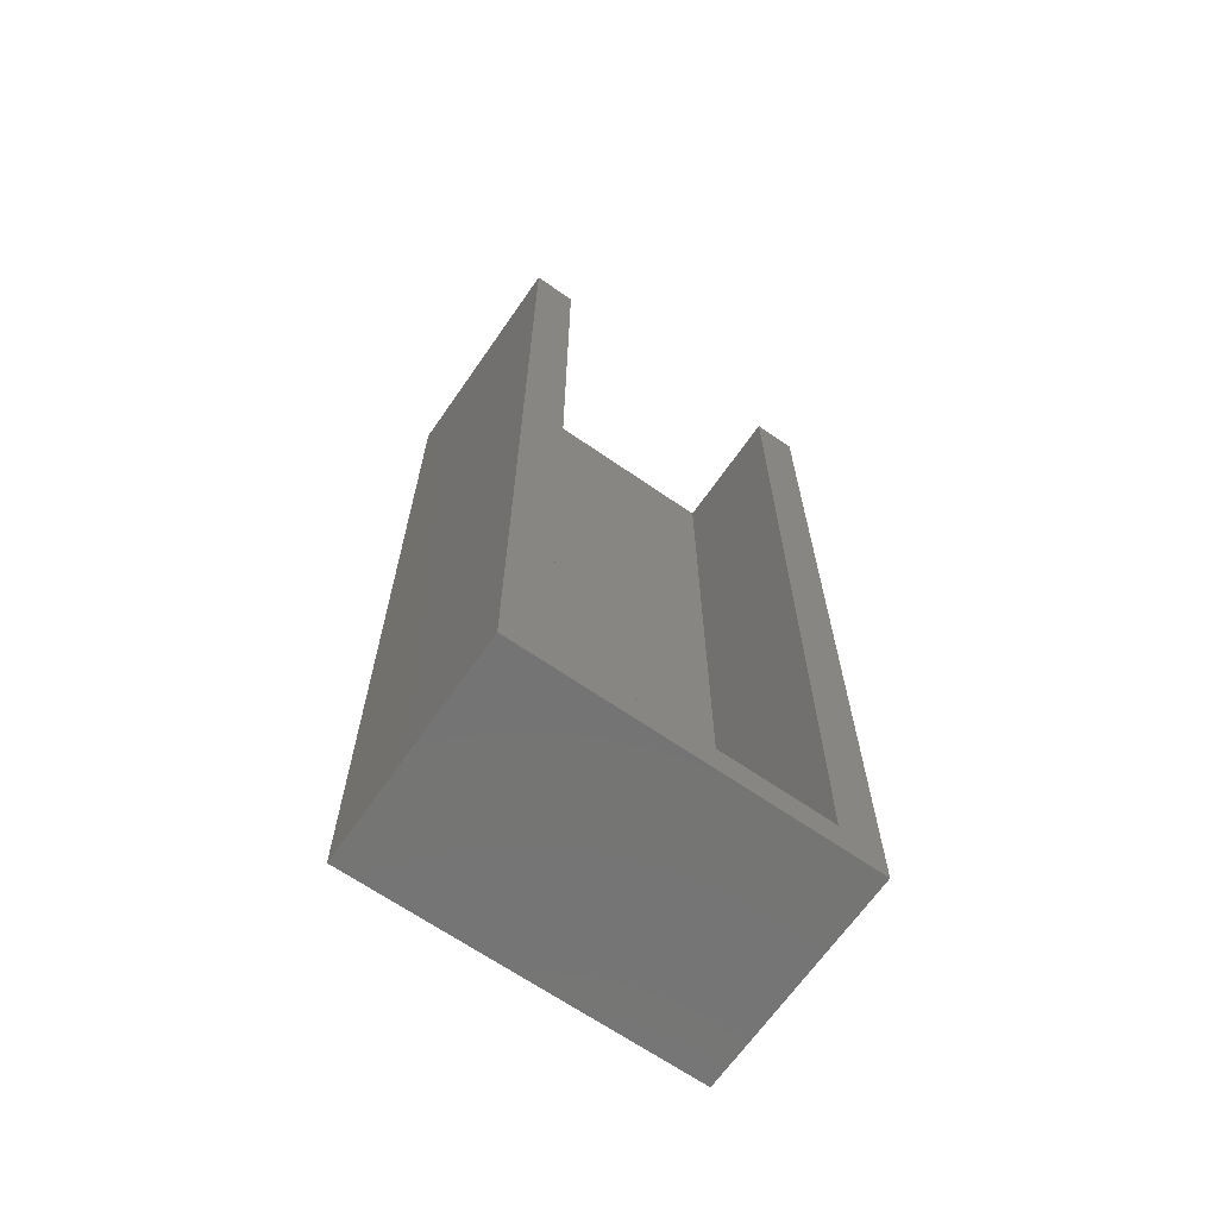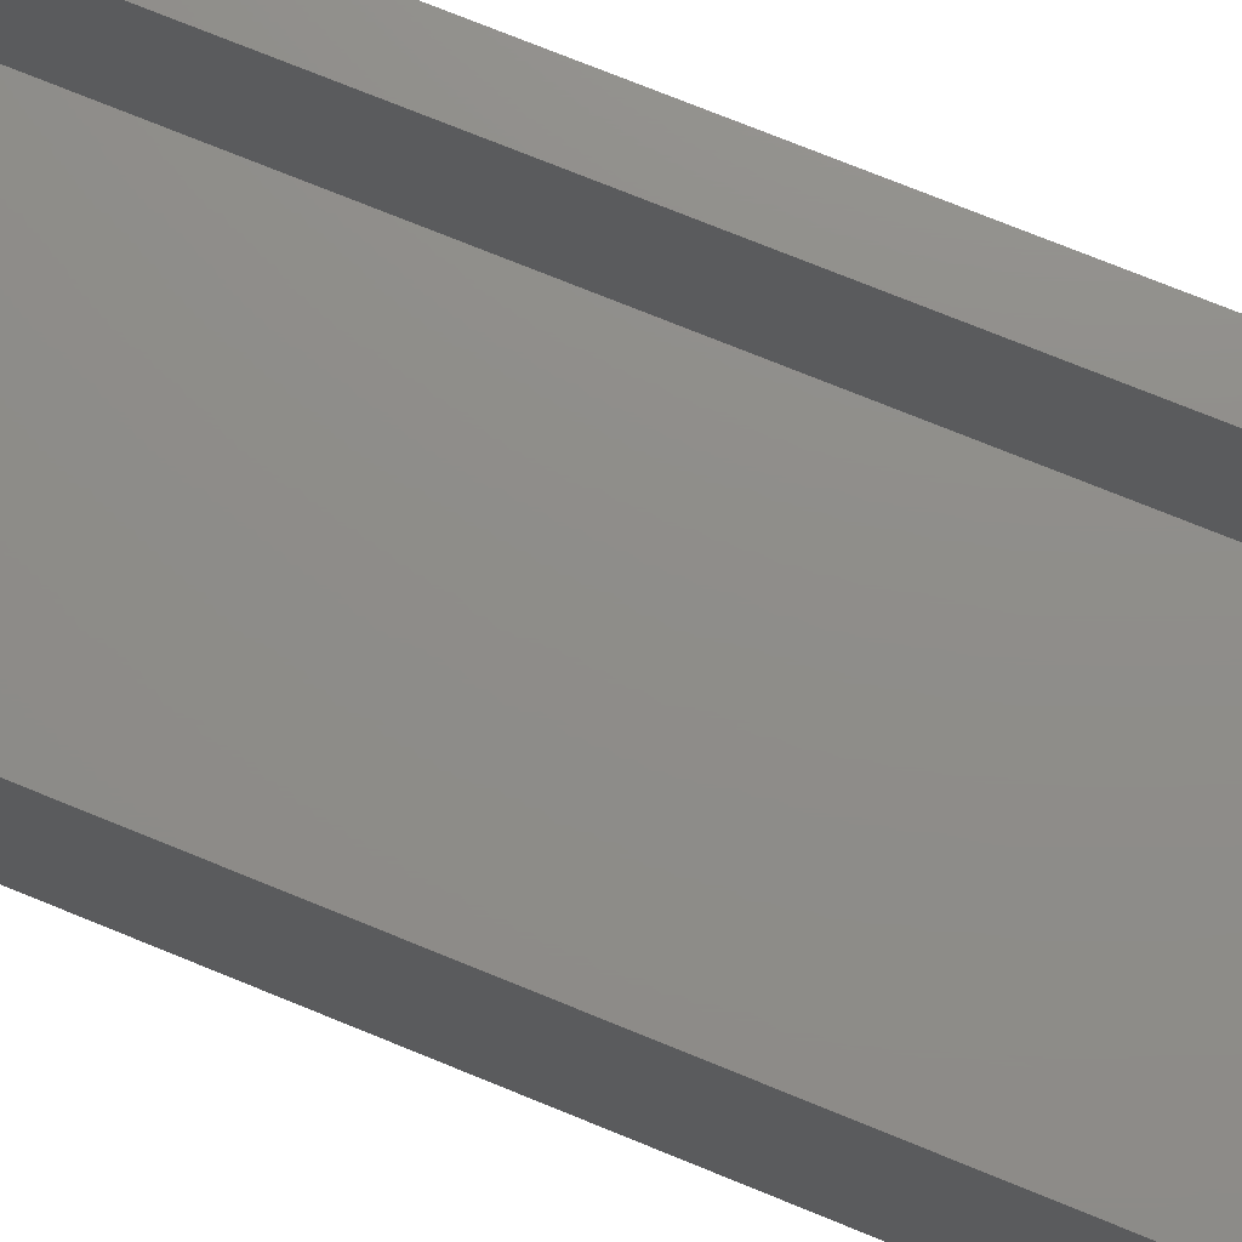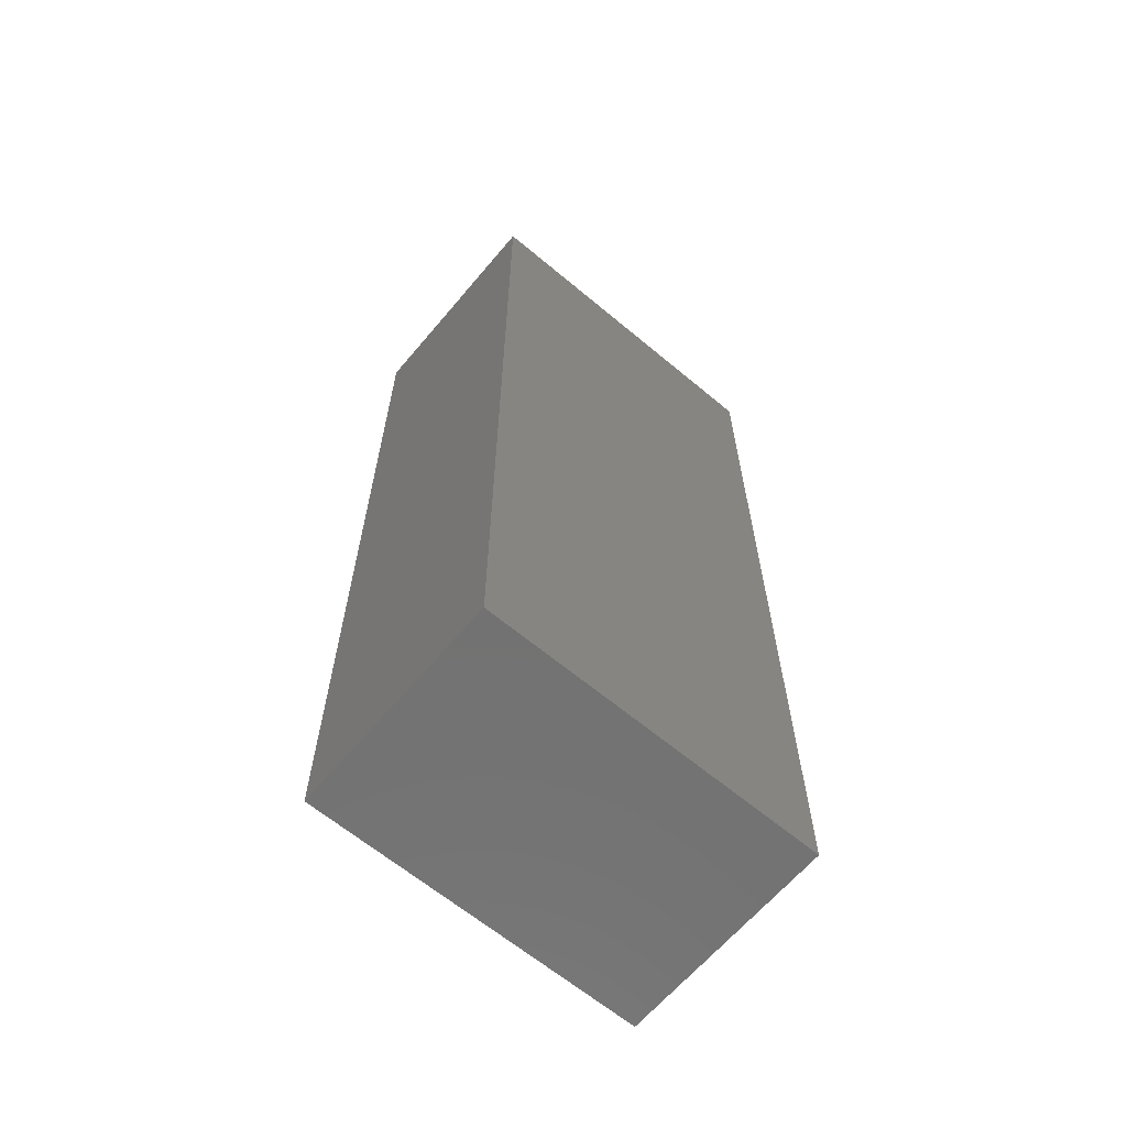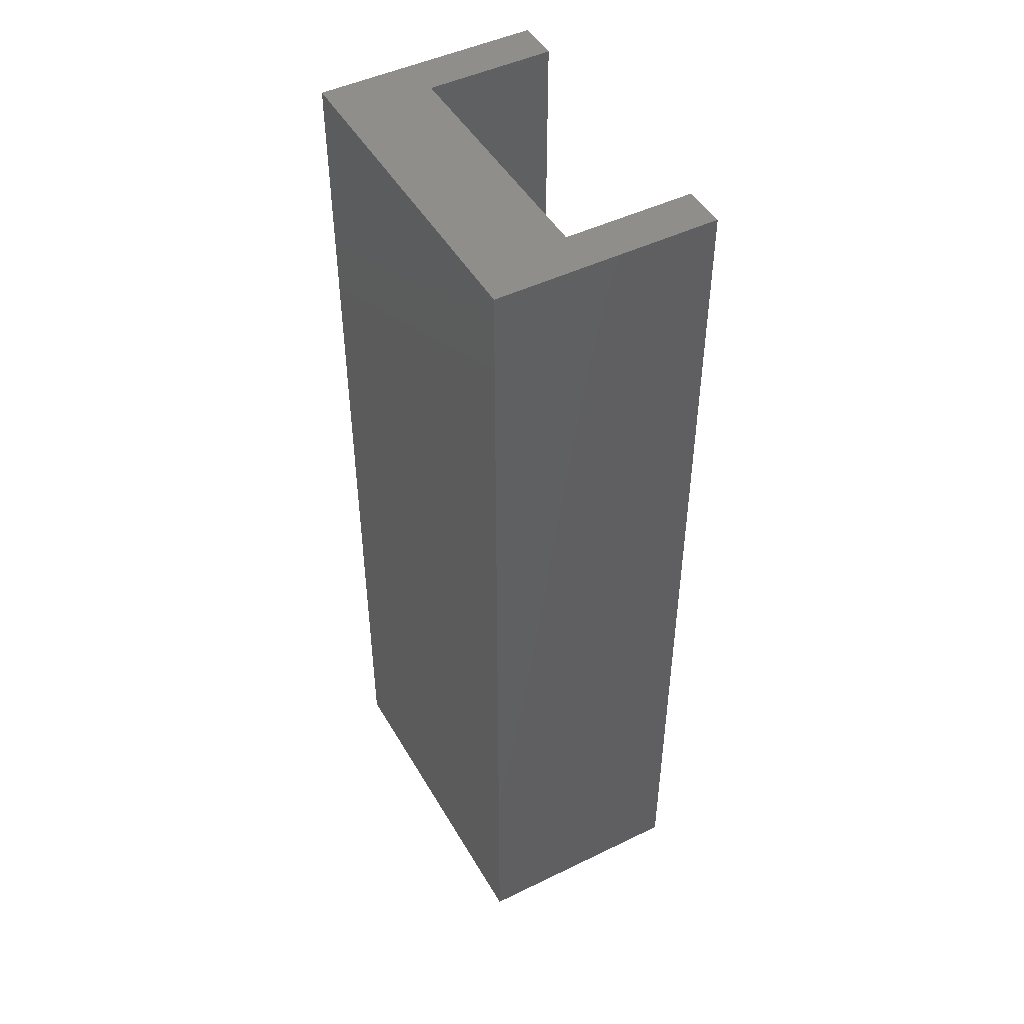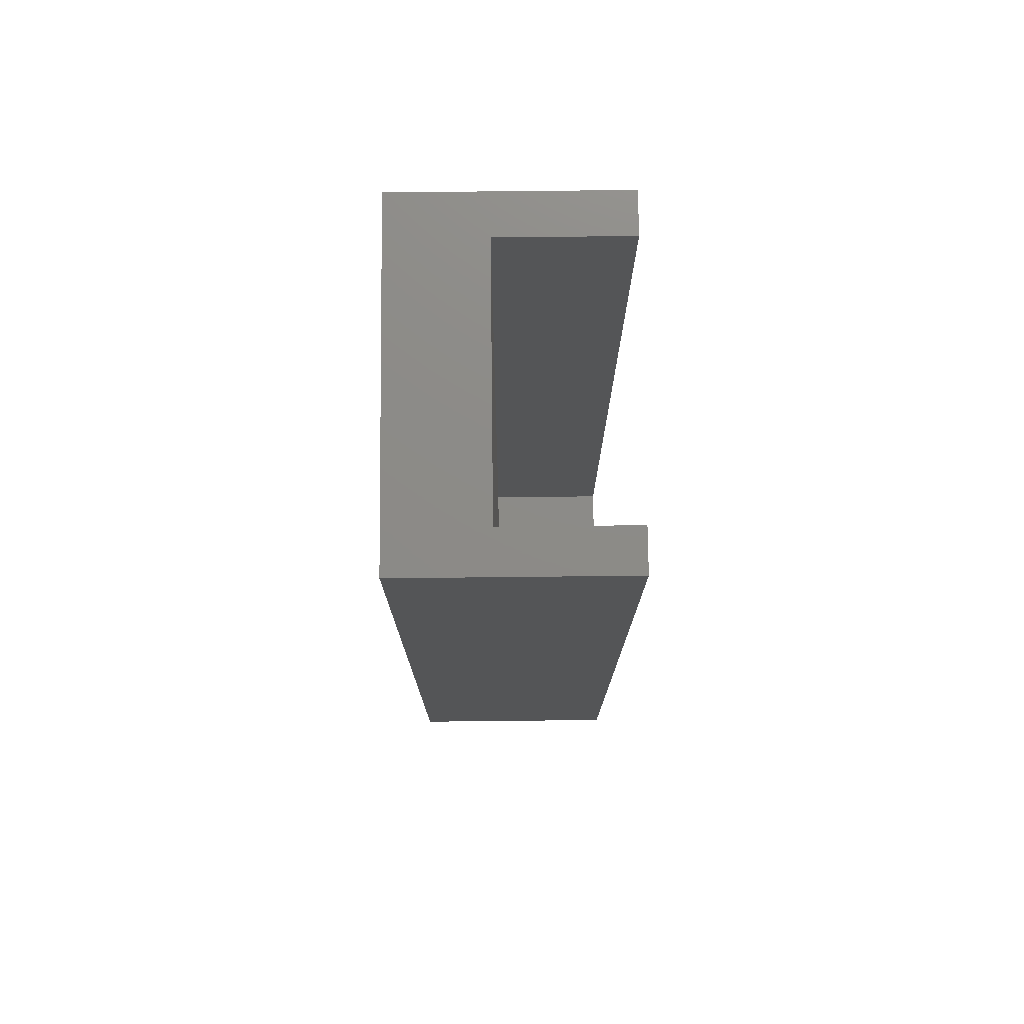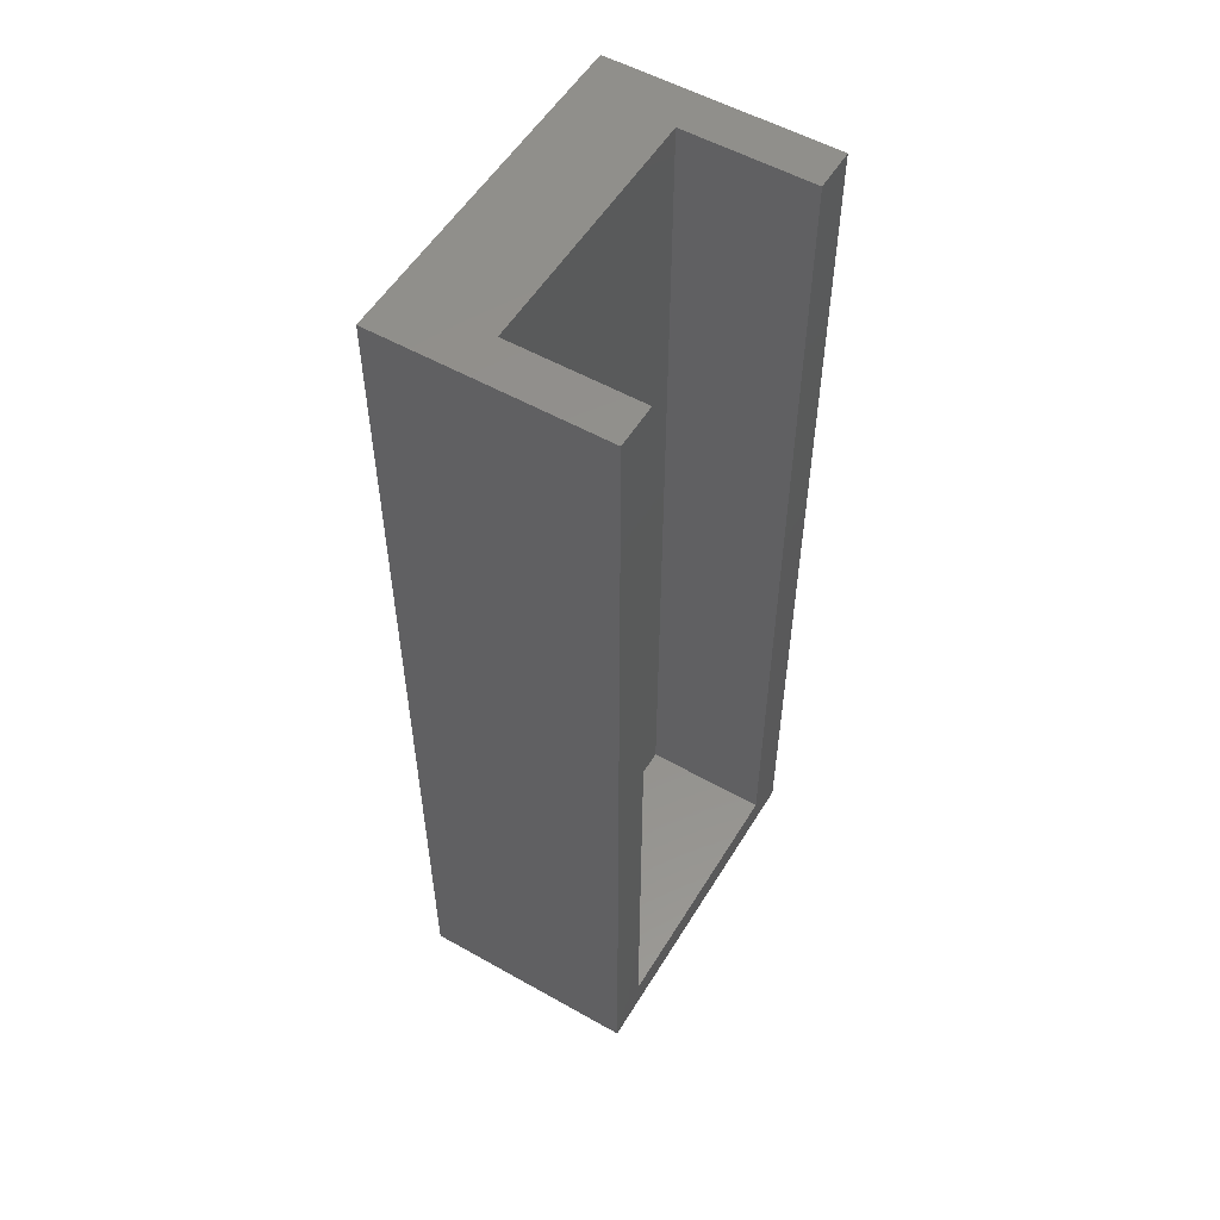
<metadata>
{"format":"stl","ext":"stl","renderer":"f3d","projection":"perspective","resolution":1024,"background":"white","views":[{"elev":-66.7,"azim":-34.8,"up":"+Y"},{"elev":74.1,"azim":-67.8,"up":"+Z"},{"elev":-64.2,"azim":139.9,"up":"+Y"},{"elev":47.1,"azim":-118.8,"up":"+Y"},{"elev":76.4,"azim":-90.6,"up":"+Y"},{"elev":54.4,"azim":-59.1,"up":"+Y"}]}
</metadata>
<code>
# stl→obj: 16 verts, 28 faces
v -0.125 -0.2 -0.0375
v -0.125 0.5 0.125
v -0.125 0.5 -0.0375
v -0.125 -0.2 0.125
v -0.09375 0.5 0.125
v -0.09375 -0.175 0.125
v 0.09375 -0.175 0.125
v 0.125 0.5 0.125
v 0.09375 0.5 0.125
v 0.125 -0.2 0.125
v 0.125 0.5 -0.0375
v 0.125 -0.2 -0.0375
v 0.09375 0.5 0.03125
v -0.09375 0.5 0.03125
v -0.09375 -0.175 0.03125
v 0.09375 -0.175 0.03125
f 1 2 3
f 2 1 4
f 5 2 6
f 7 8 9
f 8 7 10
f 6 10 7
f 6 4 10
f 4 6 2
f 10 11 8
f 11 10 12
f 8 13 9
f 13 11 14
f 11 13 8
f 14 2 5
f 14 3 2
f 3 14 11
f 1 11 12
f 11 1 3
f 6 14 5
f 14 6 15
f 16 9 13
f 9 16 7
f 14 16 13
f 16 14 15
f 16 6 7
f 6 16 15
f 1 10 4
f 10 1 12

</code>
